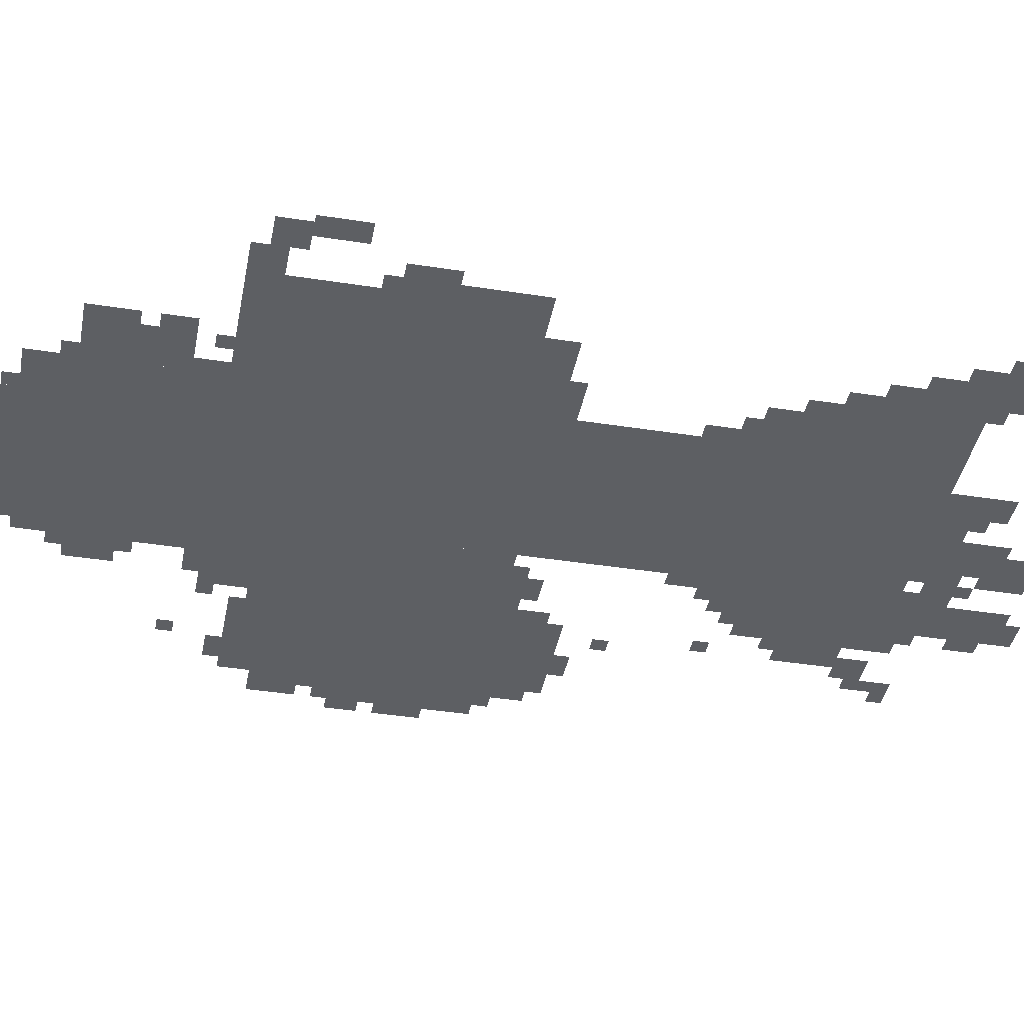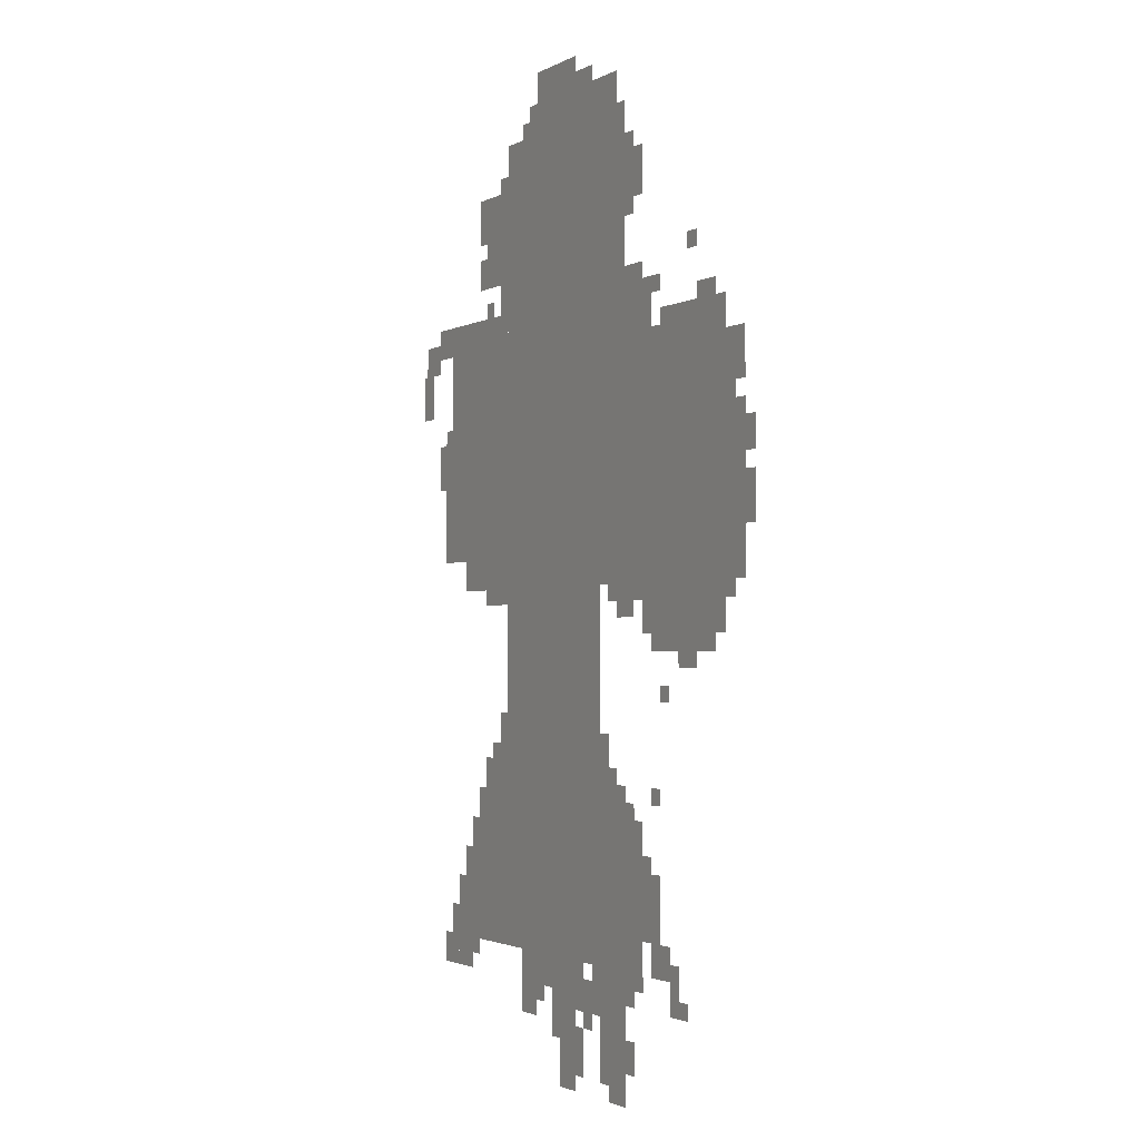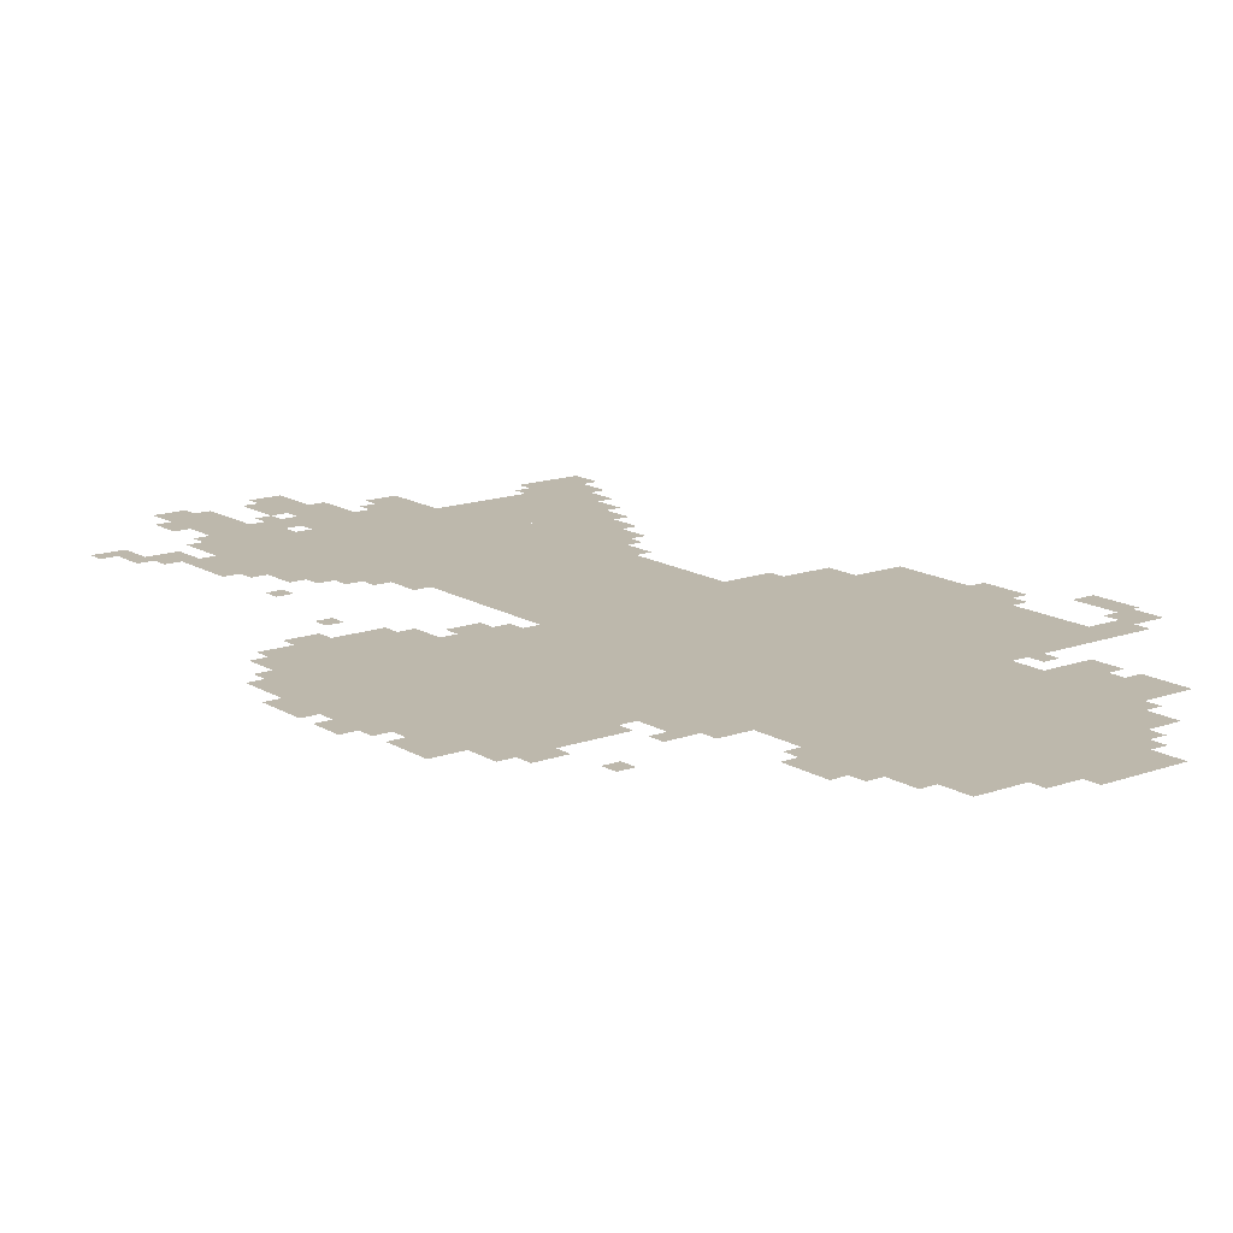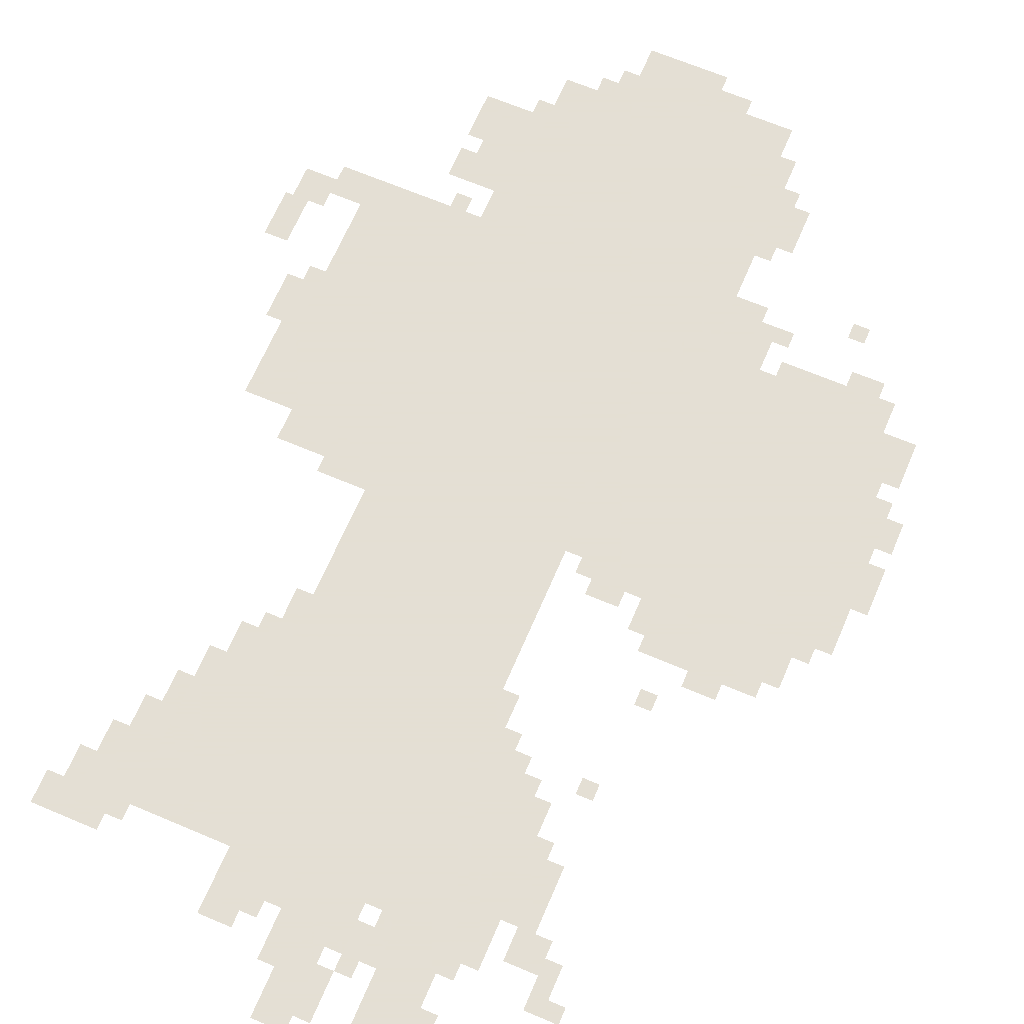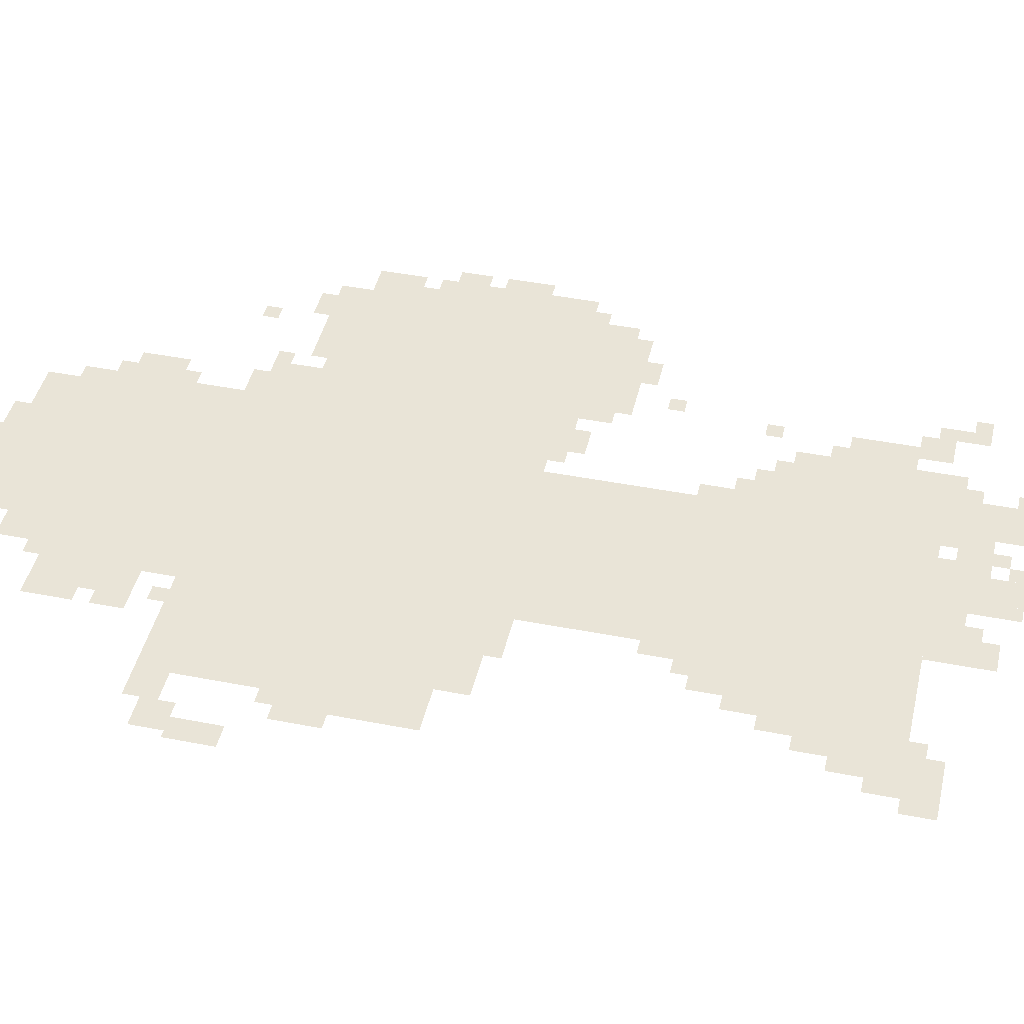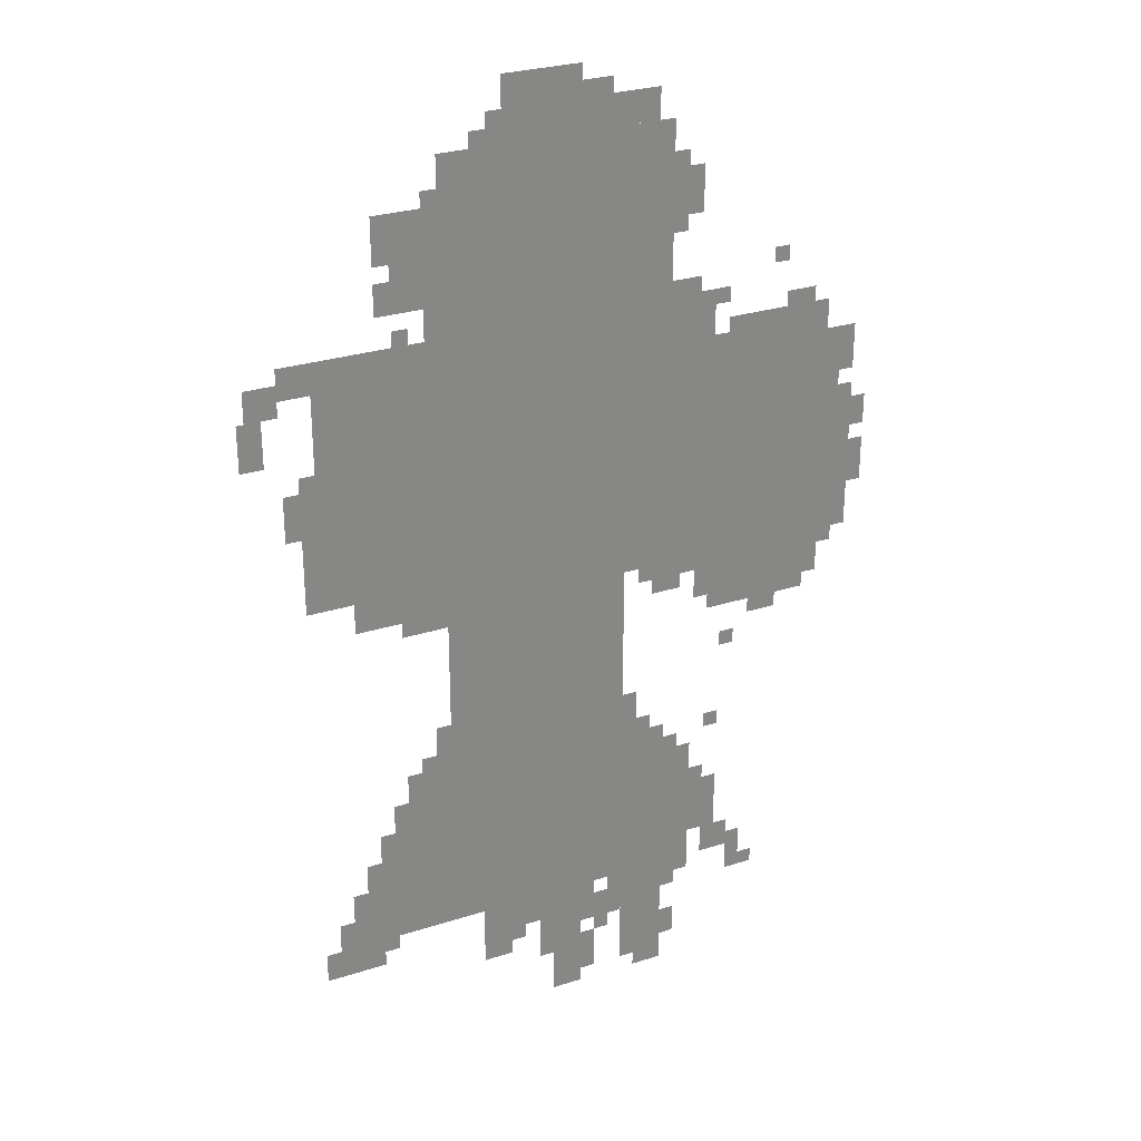
<metadata>
{"format":"obj","ext":"obj","renderer":"f3d","projection":"perspective","resolution":1024,"background":"white","views":[{"elev":-40.3,"azim":-100.9,"up":"+Z"},{"elev":-2.0,"azim":60.8,"up":"+Y"},{"elev":14.9,"azim":142.2,"up":"+Z"},{"elev":66.3,"azim":23.1,"up":"+Z"},{"elev":43.4,"azim":-77.0,"up":"+Z"},{"elev":28.4,"azim":-25.6,"up":"+Y"}]}
</metadata>
<code>
g xuebugui_rw-mesh
v -544 255 0
v -544 1087 0
v -928 1087 0
v -928 255 0
v -544 1087 0
v -544 1919 0
v -928 1919 0
v -928 1087 0
v -96 991 0
v -96 1471 0
v -544 1471 0
v -544 991 0
v -928 1055 0
v -928 1503 0
v -1184 1503 0
v -1184 1055 0
v -128 863 0
v -128 991 0
v -352 991 0
v -352 863 0
v -448 319 0
v -448 607 0
v -544 607 0
v -544 319 0
v -448 31 0
v -448 319 0
v -544 319 0
v -544 31 0
v -448 1471 0
v -448 1695 0
v -544 1695 0
v -544 1471 0
v -448 1695 0
v -448 1919 0
v -544 1919 0
v -544 1695 0
v -928 415 0
v -928 575 0
v -1056 575 0
v -1056 415 0
v -928 255 0
v -928 415 0
v -1056 415 0
v -1056 255 0
v -1056 223 0
v -1056 383 0
v -1152 383 0
v -1152 223 0
v -928 1727 0
v -928 1823 0
v -1056 1823 0
v -1056 1727 0
v -480 1919 0
v -480 1983 0
v -672 1983 0
v -672 1919 0
v -384 223 0
v -384 383 0
v -448 383 0
v -448 223 0
v -672 1919 0
v -672 1983 0
v -832 1983 0
v -832 1919 0
v -928 1503 0
v -928 1567 0
v -1088 1567 0
v -1088 1503 0
v -384 383 0
v -384 543 0
v -448 543 0
v -448 383 0
v -1088 1503 0
v -1088 1567 0
v -1248 1567 0
v -1248 1503 0
v -32 1151 0
v -32 1311 0
v -96 1311 0
v -96 1151 0
v -32 991 0
v -32 1151 0
v -96 1151 0
v -96 991 0
v -928 1631 0
v -928 1727 0
v -1024 1727 0
v -1024 1631 0
v -352 1471 0
v -352 1567 0
v -448 1567 0
v -448 1471 0
v -736 191 0
v -736 255 0
v -864 255 0
v -864 191 0
v -608 191 0
v -608 255 0
v -736 255 0
v -736 191 0
v -320 319 0
v -320 447 0
v -384 447 0
v -384 319 0
v -32 1343 0
v -32 1439 0
v -96 1439 0
v -96 1343 0
v -928 575 0
v -928 671 0
v -992 671 0
v -992 575 0
v -384 1727 0
v -384 1823 0
v -448 1823 0
v -448 1727 0
v -1280 1375 0
v -1280 1471 0
v -1327 1471 0
v -1327 1375 0
v -640 95 0
v -640 191 0
v -704 191 0
v -704 95 0
v -928 991 0
v -928 1055 0
v -1024 1055 0
v -1024 991 0
v -1024 991 0
v -1024 1055 0
v -1120 1055 0
v -1120 991 0
v -640 0 0
v -640 95 0
v -704 95 0
v -704 0 0
v -640 1983 0
v -640 2047 0
v -736 2047 0
v -736 1983 0
v -1184 1183 0
v -1184 1343 0
v -1216 1343 0
v -1216 1183 0
v -800 127 0
v -800 191 0
v -864 191 0
v -864 127 0
v -544 159 0
v -544 223 0
v -608 223 0
v -608 159 0
v -288 255 0
v -288 319 0
v -352 319 0
v -352 255 0
v -1248 1471 0
v -1248 1535 0
v -1312 1535 0
v -1312 1471 0
v -96 1471 0
v -96 1503 0
v -224 1503 0
v -224 1471 0
v -736 1983 0
v -736 2047 0
v -800 2047 0
v -800 1983 0
v -1184 1055 0
v -1184 1183 0
v -1216 1183 0
v -1216 1055 0
v -352 959 0
v -352 991 0
v -448 991 0
v -448 959 0
v -224 1471 0
v -224 1503 0
v -320 1503 0
v -320 1471 0
v 0 1215 0
v 0 1279 0
v -32 1279 0
v -32 1215 0
v -352 895 0
v -352 959 0
v -384 959 0
v -384 895 0
v -128 1503 0
v -128 1535 0
v -192 1535 0
v -192 1503 0
v -576 1983 0
v -576 2015 0
v -640 2015 0
v -640 1983 0
v -608 63 0
v -608 127 0
v -640 127 0
v -640 63 0
v -1024 1631 0
v -1024 1695 0
v -1056 1695 0
v -1056 1631 0
v -384 1567 0
v -384 1599 0
v -448 1599 0
v -448 1567 0
v -928 1567 0
v -928 1631 0
v -960 1631 0
v -960 1567 0
v -416 927 0
v -416 959 0
v -480 959 0
v -480 927 0
v -1088 191 0
v -1088 223 0
v -1152 223 0
v -1152 191 0
v -1184 191 0
v -1184 255 0
v -1216 255 0
v -1216 191 0
v -448 0 0
v -448 31 0
v -512 31 0
v -512 0 0
v -416 63 0
v -416 127 0
v -448 127 0
v -448 63 0
v -928 671 0
v -928 735 0
v -960 735 0
v -960 671 0
v -192 831 0
v -192 863 0
v -256 863 0
v -256 831 0
v -1088 383 0
v -1088 447 0
v -1120 447 0
v -1120 383 0
v -992 575 0
v -992 639 0
v -1024 639 0
v -1024 575 0
v -704 127 0
v -704 191 0
v -736 191 0
v -736 127 0
v -1056 447 0
v -1056 511 0
v -1088 511 0
v -1088 447 0
v -928 959 0
v -928 991 0
v -992 991 0
v -992 959 0
v -1216 1247 0
v -1216 1311 0
v -1248 1311 0
v -1248 1247 0
v 0 1119 0
v 0 1183 0
v -32 1183 0
v -32 1119 0
v -448 959 0
v -448 991 0
v -512 991 0
v -512 959 0
v -96 927 0
v -96 991 0
v -128 991 0
v -128 927 0
v -1152 255 0
v -1152 319 0
v -1184 319 0
v -1184 255 0
v -1056 383 0
v -1056 447 0
v -1088 447 0
v -1088 383 0
v -256 223 0
v -256 287 0
v -288 287 0
v -288 223 0
v -512 639 0
v -512 703 0
v -544 703 0
v -544 639 0
v -1152 191 0
v -1152 255 0
v -1184 255 0
v -1184 191 0
v -320 1535 0
v -320 1567 0
v -352 1567 0
v -352 1535 0
v -64 959 0
v -64 991 0
v -96 991 0
v -96 959 0
v -64 1311 0
v -64 1343 0
v -96 1343 0
v -96 1311 0
v -288 767 0
v -288 799 0
v -320 799 0
v -320 767 0
v -320 575 0
v -320 607 0
v -352 607 0
v -352 575 0
v -480 607 0
v -480 639 0
v -512 639 0
v -512 607 0
v -608 159 0
v -608 191 0
v -640 191 0
v -640 159 0
v -416 191 0
v -416 223 0
v -448 223 0
v -448 191 0
v -576 127 0
v -576 159 0
v -608 159 0
v -608 127 0
v -768 159 0
v -768 191 0
v -800 191 0
v -800 159 0
v -352 447 0
v -352 479 0
v -384 479 0
v -384 447 0
v -416 543 0
v -416 575 0
v -448 575 0
v -448 543 0
v -224 191 0
v -224 223 0
v -256 223 0
v -256 191 0
v -544 223 0
v -544 255 0
v -576 255 0
v -576 223 0
v -992 959 0
v -992 991 0
v -1024 991 0
v -1024 959 0
v -96 895 0
v -96 927 0
v -128 927 0
v -128 895 0
v 0 1087 0
v 0 1119 0
v -32 1119 0
v -32 1087 0
v -512 607 0
v -512 639 0
v -544 639 0
v -544 607 0
v -704 95 0
v -704 127 0
v -736 127 0
v -736 95 0
v -256 191 0
v -256 223 0
v -288 223 0
v -288 191 0
v -608 31 0
v -608 63 0
v -640 63 0
v -640 31 0
v -416 1695 0
v -416 1727 0
v -448 1727 0
v -448 1695 0
v -192 1599 0
v -192 1631 0
v -224 1631 0
v -224 1599 0
v -992 1567 0
v -992 1599 0
v -1024 1599 0
v -1024 1567 0
v -928 1823 0
v -928 1855 0
v -960 1855 0
v -960 1823 0
v -1216 1215 0
v -1216 1247 0
v -1248 1247 0
v -1248 1215 0
v -832 1919 0
v -832 1951 0
v -864 1951 0
v -864 1919 0
v -416 1823 0
v -416 1855 0
v -448 1855 0
v -448 1823 0
g xuebugui_rw-mesh_0
f 3 2 1
f 1 4 3
f 7 6 5
f 5 8 7
f 11 10 9
f 9 12 11
f 15 14 13
f 13 16 15
f 19 18 17
f 17 20 19
f 23 22 21
f 21 24 23
f 27 26 25
f 25 28 27
f 31 30 29
f 29 32 31
f 35 34 33
f 33 36 35
f 39 38 37
f 37 40 39
f 43 42 41
f 41 44 43
f 47 46 45
f 45 48 47
f 51 50 49
f 49 52 51
f 55 54 53
f 53 56 55
f 59 58 57
f 57 60 59
f 63 62 61
f 61 64 63
f 67 66 65
f 65 68 67
f 71 70 69
f 69 72 71
f 75 74 73
f 73 76 75
f 79 78 77
f 77 80 79
f 83 82 81
f 81 84 83
f 87 86 85
f 85 88 87
f 91 90 89
f 89 92 91
f 95 94 93
f 93 96 95
f 99 98 97
f 97 100 99
f 103 102 101
f 101 104 103
f 107 106 105
f 105 108 107
f 111 110 109
f 109 112 111
f 115 114 113
f 113 116 115
f 119 118 117
f 117 120 119
f 123 122 121
f 121 124 123
f 127 126 125
f 125 128 127
f 131 130 129
f 129 132 131
f 135 134 133
f 133 136 135
f 139 138 137
f 137 140 139
f 143 142 141
f 141 144 143
f 147 146 145
f 145 148 147
f 151 150 149
f 149 152 151
f 155 154 153
f 153 156 155
f 159 158 157
f 157 160 159
f 163 162 161
f 161 164 163
f 167 166 165
f 165 168 167
f 171 170 169
f 169 172 171
f 175 174 173
f 173 176 175
f 179 178 177
f 177 180 179
f 183 182 181
f 181 184 183
f 187 186 185
f 185 188 187
f 191 190 189
f 189 192 191
f 195 194 193
f 193 196 195
f 199 198 197
f 197 200 199
f 203 202 201
f 201 204 203
f 207 206 205
f 205 208 207
f 211 210 209
f 209 212 211
f 215 214 213
f 213 216 215
f 219 218 217
f 217 220 219
f 223 222 221
f 221 224 223
f 227 226 225
f 225 228 227
f 231 230 229
f 229 232 231
f 235 234 233
f 233 236 235
f 239 238 237
f 237 240 239
f 243 242 241
f 241 244 243
f 247 246 245
f 245 248 247
f 251 250 249
f 249 252 251
f 255 254 253
f 253 256 255
f 259 258 257
f 257 260 259
f 263 262 261
f 261 264 263
f 267 266 265
f 265 268 267
f 271 270 269
f 269 272 271
f 275 274 273
f 273 276 275
f 279 278 277
f 277 280 279
f 283 282 281
f 281 284 283
f 287 286 285
f 285 288 287
f 291 290 289
f 289 292 291
f 295 294 293
f 293 296 295
f 299 298 297
f 297 300 299
f 303 302 301
f 301 304 303
f 307 306 305
f 305 308 307
f 311 310 309
f 309 312 311
f 315 314 313
f 313 316 315
f 319 318 317
f 317 320 319
f 323 322 321
f 321 324 323
f 327 326 325
f 325 328 327
f 331 330 329
f 329 332 331
f 335 334 333
f 333 336 335
f 339 338 337
f 337 340 339
f 343 342 341
f 341 344 343
f 347 346 345
f 345 348 347
f 351 350 349
f 349 352 351
f 355 354 353
f 353 356 355
f 359 358 357
f 357 360 359
f 363 362 361
f 361 364 363
f 367 366 365
f 365 368 367
f 371 370 369
f 369 372 371
f 375 374 373
f 373 376 375
f 379 378 377
f 377 380 379
f 383 382 381
f 381 384 383
f 387 386 385
f 385 388 387
f 391 390 389
f 389 392 391
f 395 394 393
f 393 396 395
f 399 398 397
f 397 400 399
f 403 402 401
f 401 404 403
f 407 406 405
f 405 408 407

</code>
